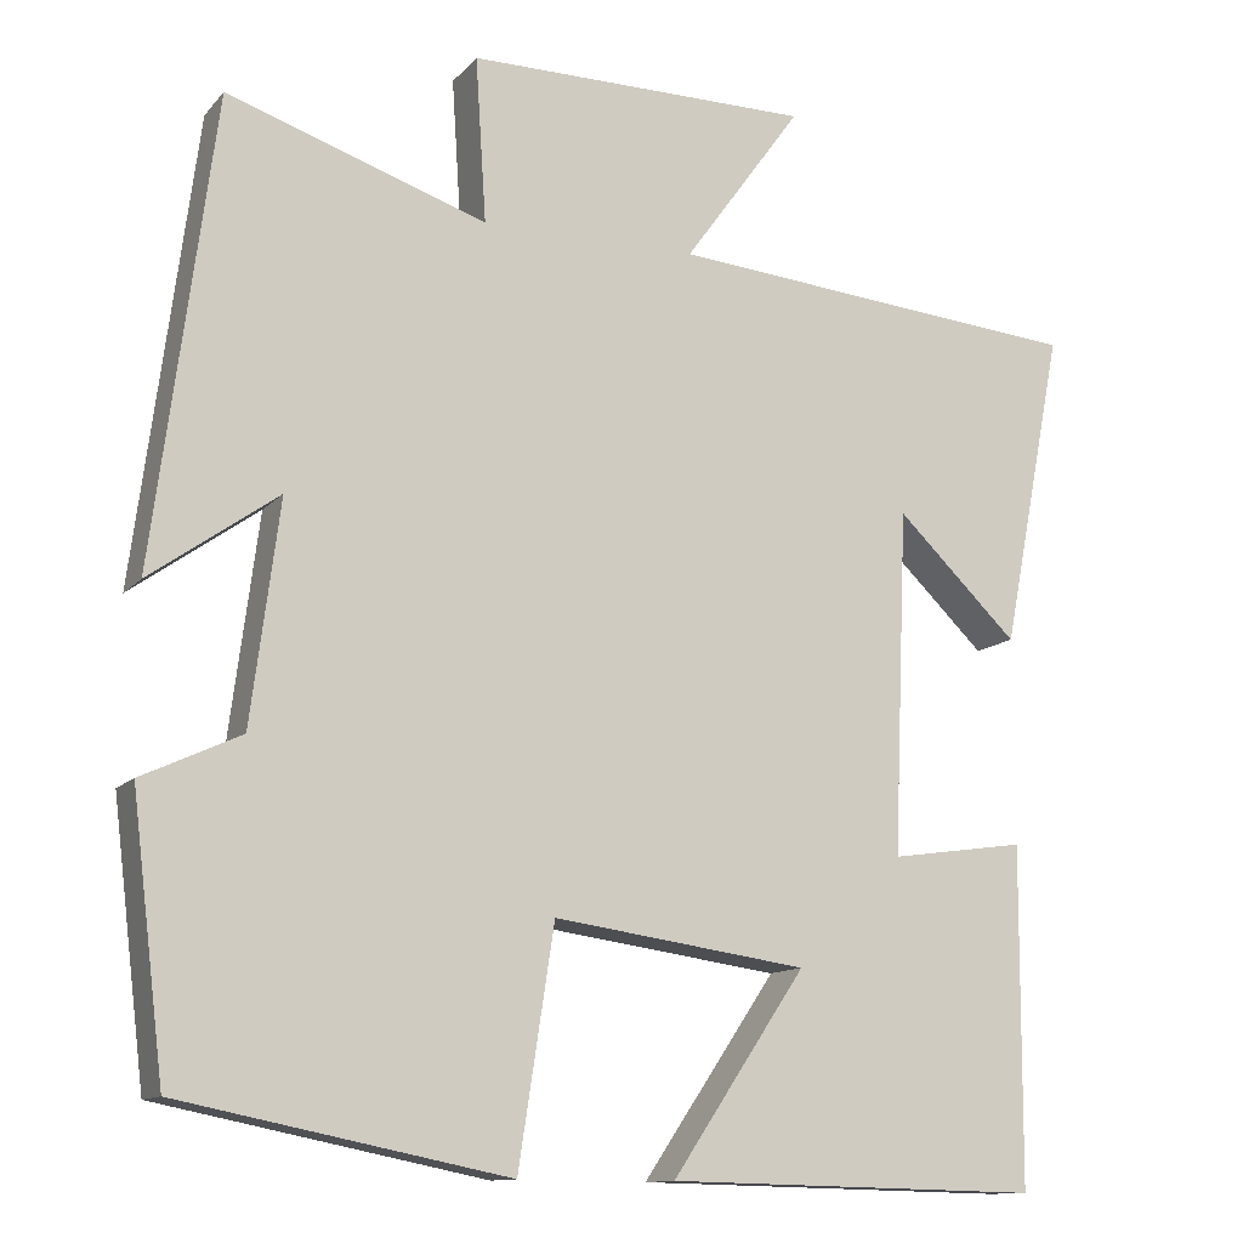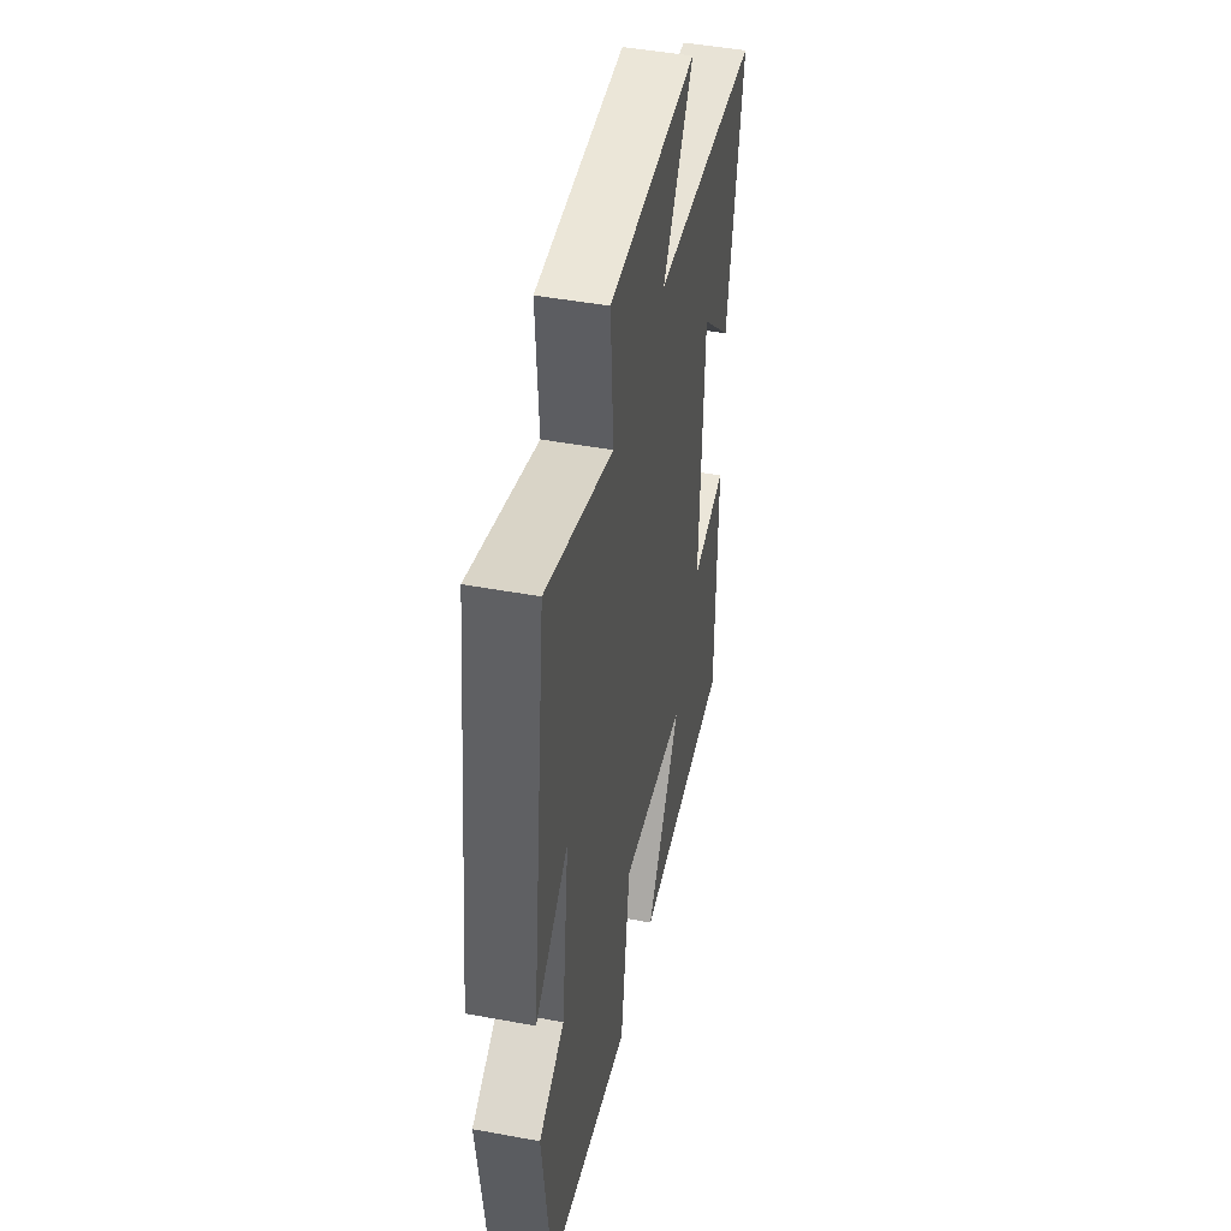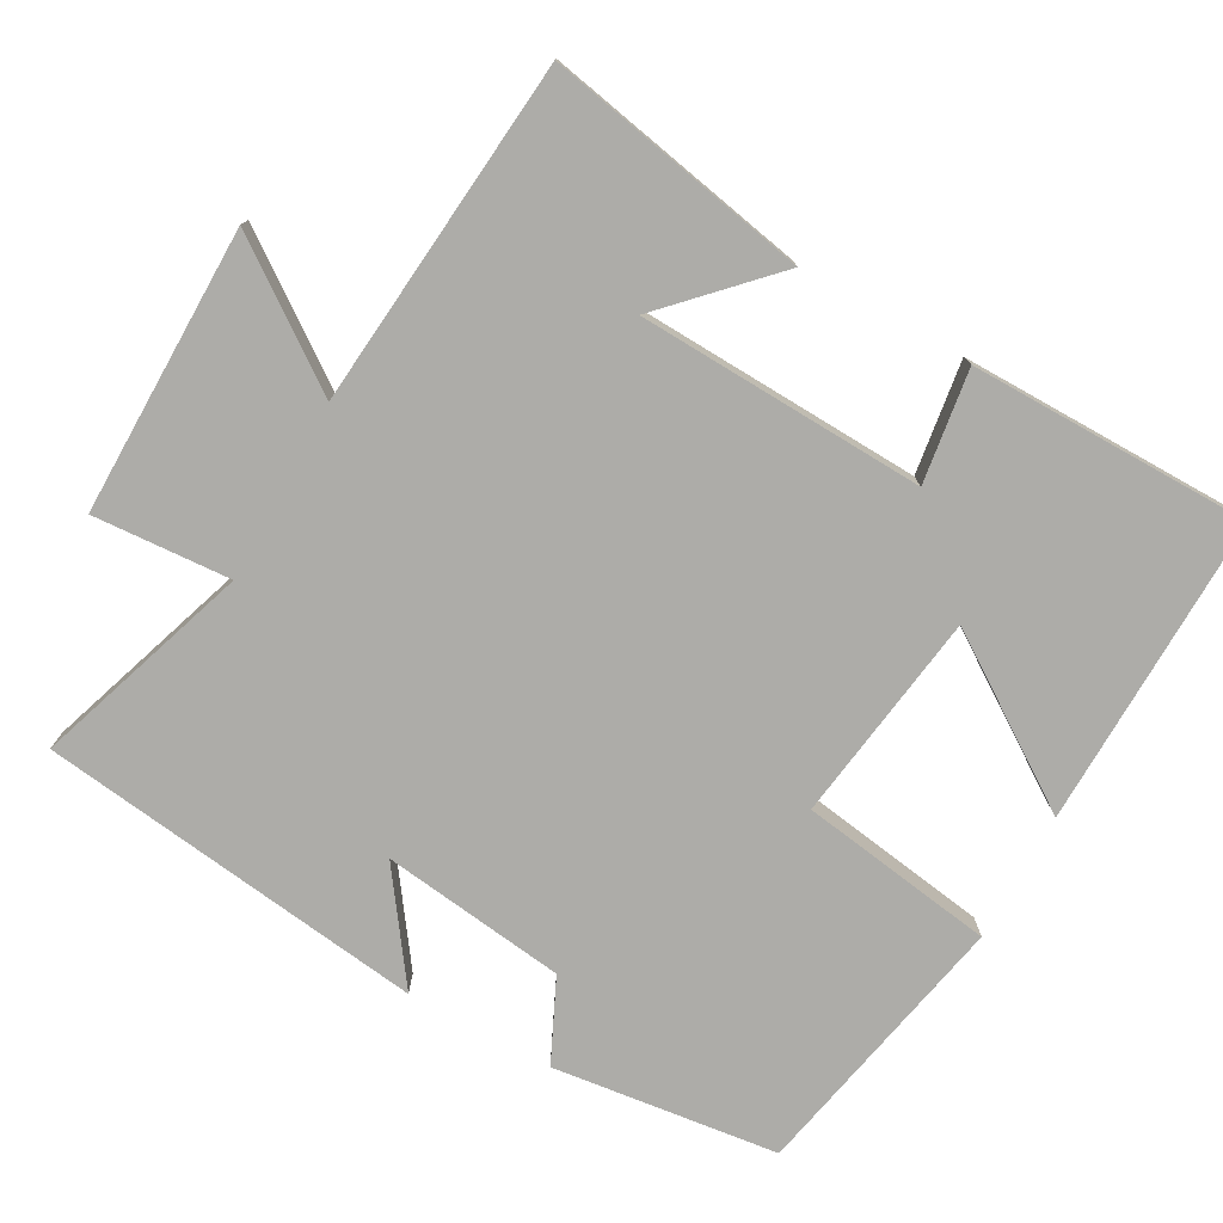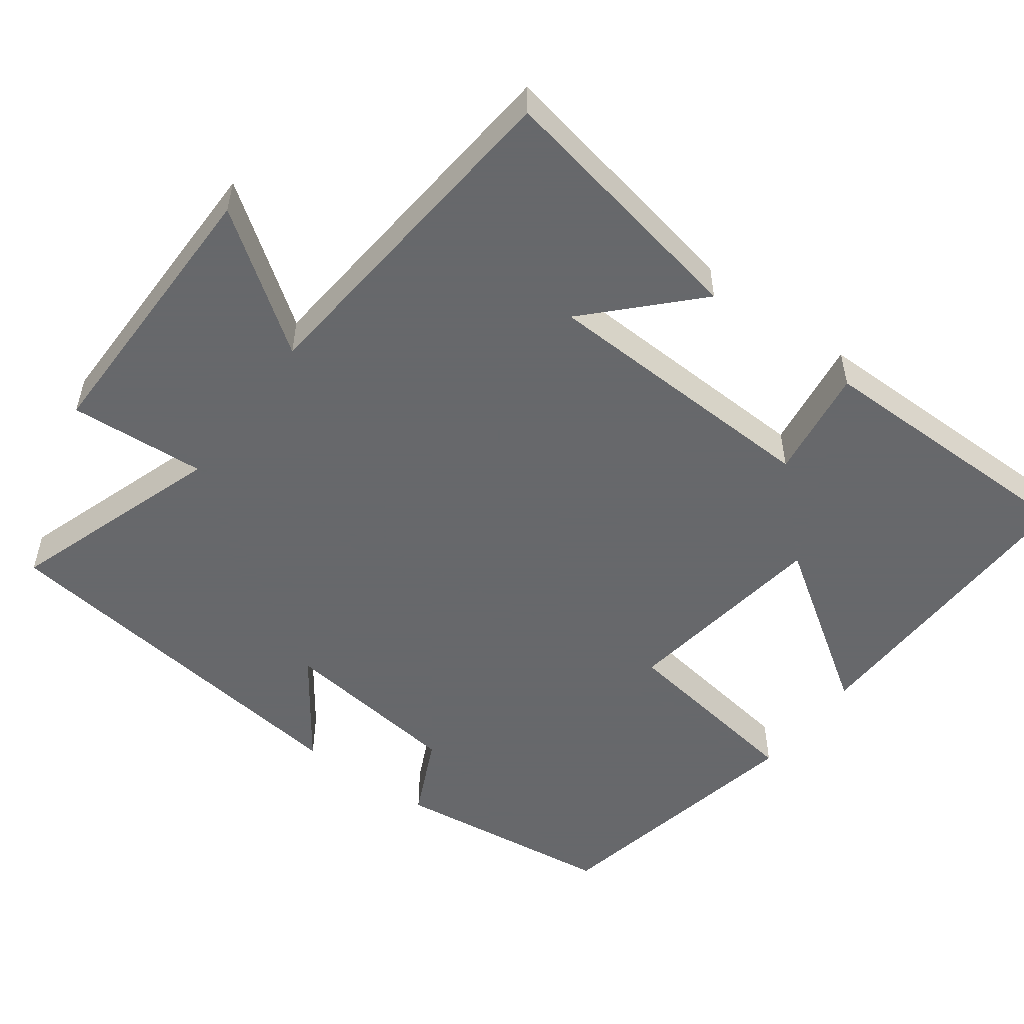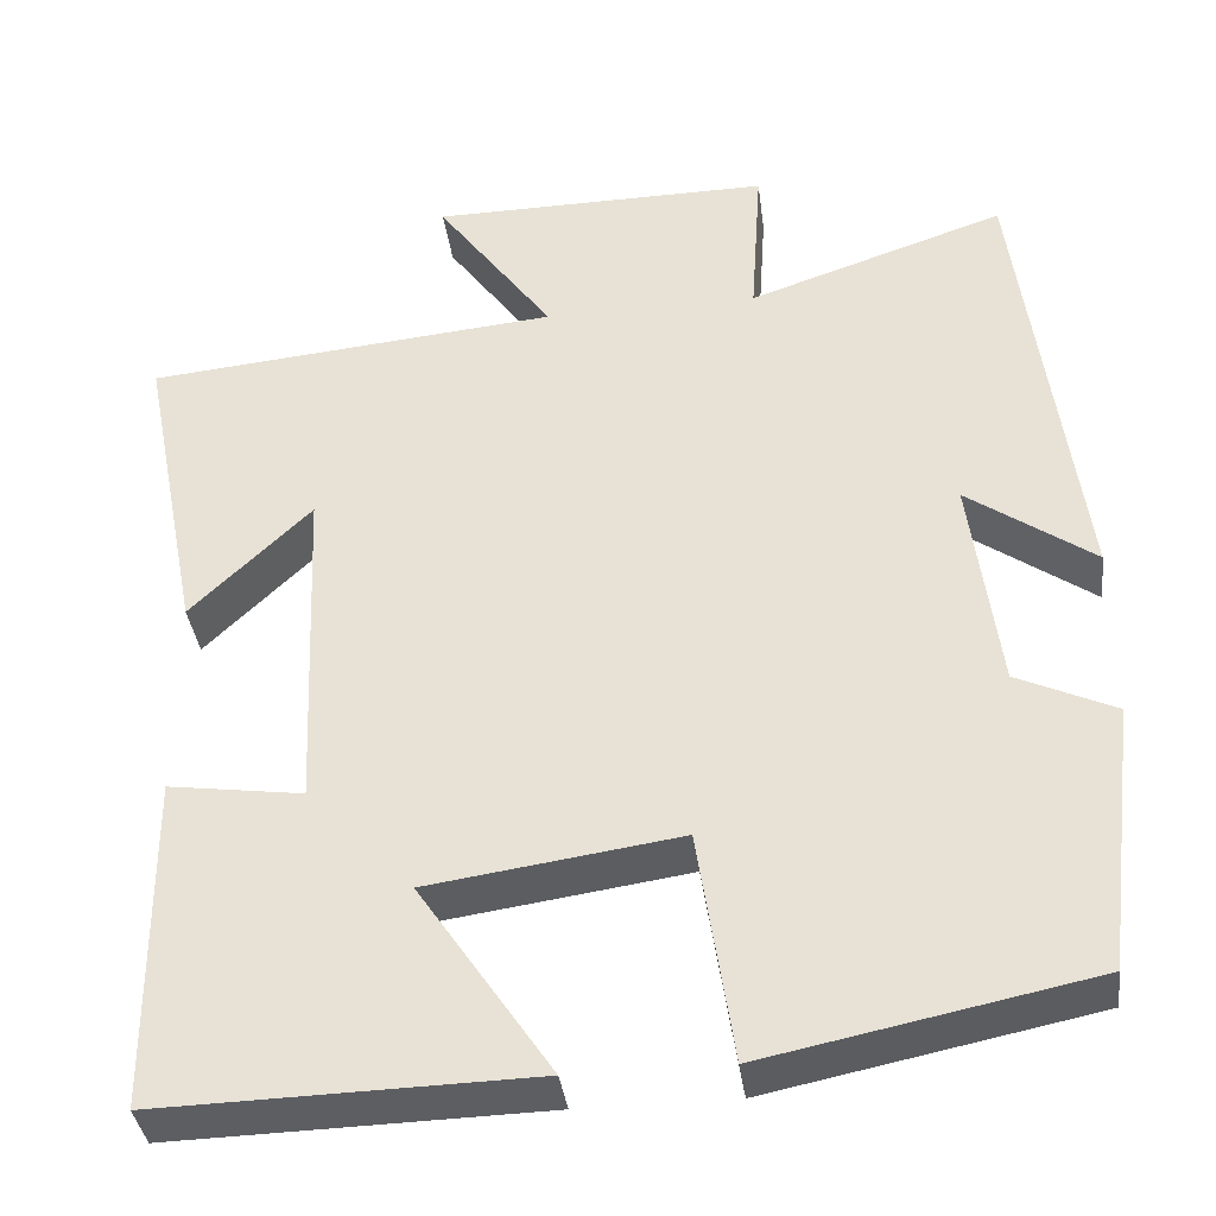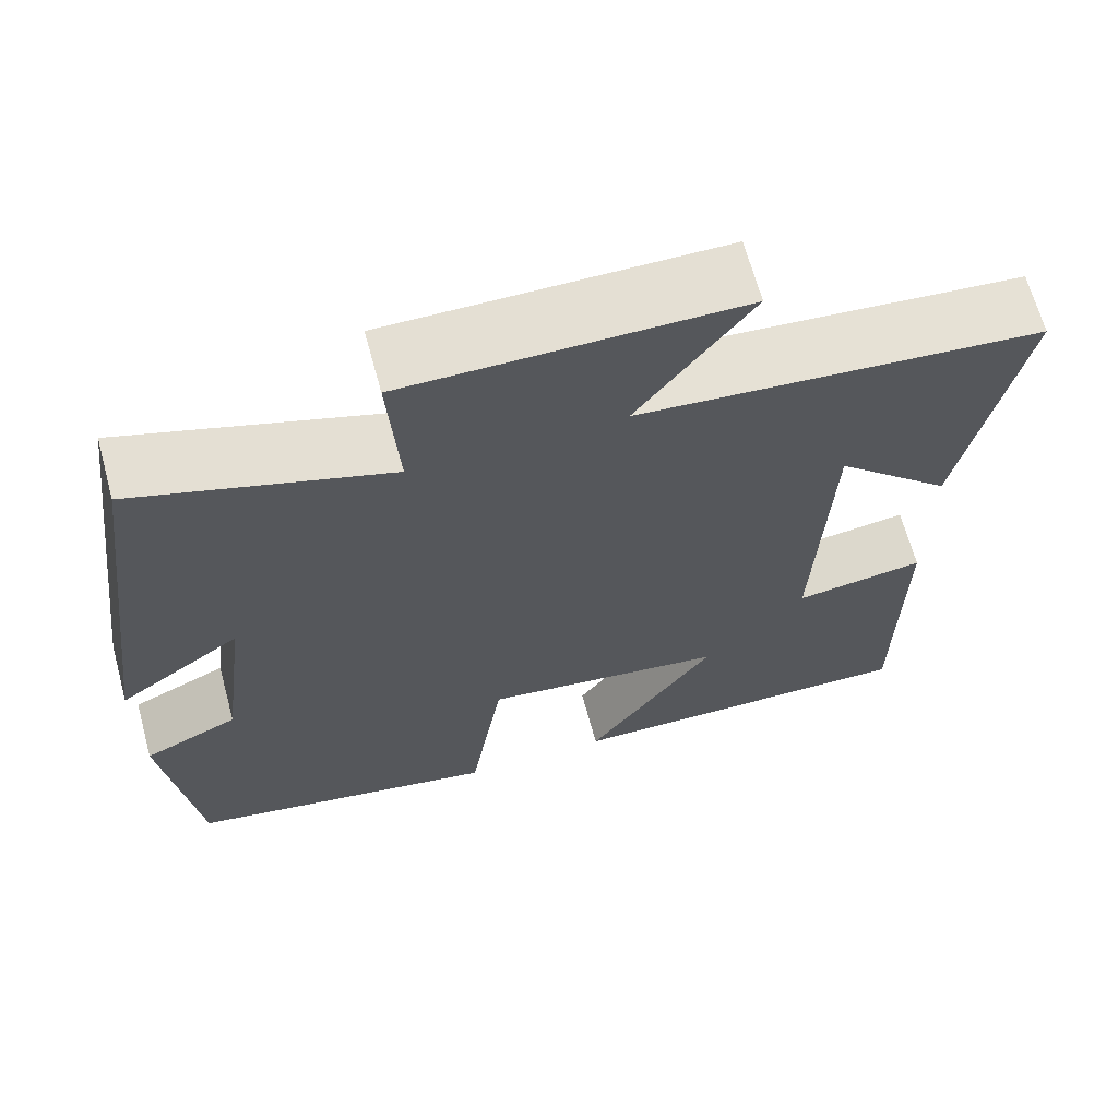
<metadata>
{"format":"obj","ext":"obj","renderer":"f3d","projection":"perspective","resolution":1024,"background":"white","views":[{"elev":-12.2,"azim":-24.5,"up":"+Z"},{"elev":46.4,"azim":-78.1,"up":"+Z"},{"elev":-76.7,"azim":61.0,"up":"+Y"},{"elev":-52.3,"azim":53.7,"up":"+Y"},{"elev":-37.6,"azim":-172.6,"up":"+Z"},{"elev":66.6,"azim":-15.3,"up":"+Z"}]}
</metadata>
<code>
v -0.432 0.07 0.598
v -0.141 0.07 0.5
v -0.153 0.07 0.685
v 0.233 0.07 0.683
v 0.101 0.07 0.5
v 0.569 0.07 0.457
v 0.5 0.07 0.102
v 0.364 0.07 0.234
v 0.348 0.07 -0.152
v 0.5 0.07 -0.13
v 0.498 0.07 -0.509
v 0.078 0.07 -0.5
v 0.228 0.07 -0.277
v -0.056 0.07 -0.237
v -0.096 0.07 -0.5
v -0.463 0.07 -0.426
v -0.5 0.07 -0.122
v -0.389 0.07 -0.07
v -0.357 0.07 0.178
v -0.5 0.07 0.076
v -0.432 0 0.598
v -0.141 0 0.5
v -0.153 0 0.685
v 0.233 0 0.683
v 0.101 0 0.5
v 0.569 0 0.457
v 0.5 0 0.102
v 0.364 0 0.234
v 0.348 0 -0.152
v 0.5 0 -0.13
v 0.498 0 -0.509
v 0.078 0 -0.5
v 0.228 0 -0.277
v -0.056 0 -0.237
v -0.096 0 -0.5
v -0.463 0 -0.426
v -0.5 0 -0.122
v -0.389 0 -0.07
v -0.357 0 0.178
v -0.5 0 0.076
f 19 20 1 2
f 18 19 2
f 15 16 17 18
f 14 15 18 2
f 13 14 2 3
f 10 11 12 13
f 9 10 13
f 8 9 13 3
f 5 6 7 8
f 5 8 3
f 3 4 5
f 22 21 40 39
f 22 39 38
f 38 37 36 35
f 22 38 35 34
f 23 22 34 33
f 33 32 31 30
f 33 30 29
f 23 33 29 28
f 28 27 26 25
f 23 28 25
f 25 24 23
f 1 21 22 2
f 2 22 23 3
f 3 23 24 4
f 4 24 25 5
f 5 25 26 6
f 6 26 27 7
f 7 27 28 8
f 8 28 29 9
f 9 29 30 10
f 10 30 31 11
f 11 31 32 12
f 12 32 33 13
f 13 33 34 14
f 14 34 35 15
f 15 35 36 16
f 16 36 37 17
f 17 37 38 18
f 18 38 39 19
f 19 39 40 20
f 20 40 21 1

</code>
